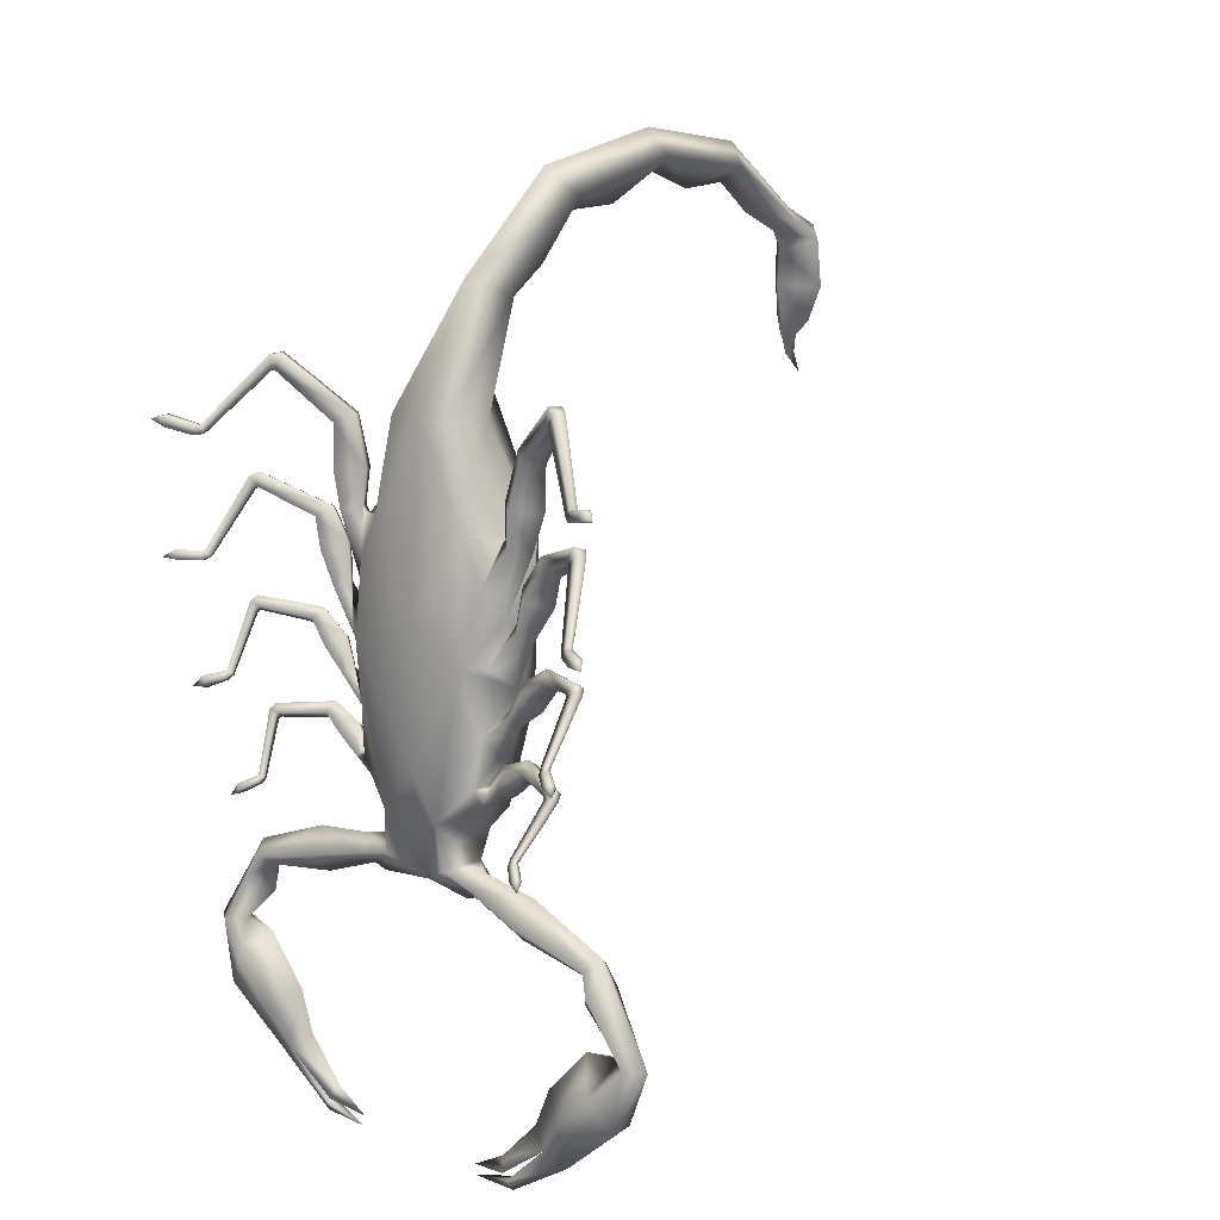
<metadata>
{"format":"obj","ext":"obj","renderer":"f3d","projection":"perspective","resolution":1024,"background":"white","views":[{"elev":19.1,"azim":38.0,"up":"+Z"}]}
</metadata>
<code>
g default
v 0.03288 0.03458 -0.08112
v 0.03081 0.03028 -0.07758
v 0.02905 0.03454 -0.07524
v 0.03043 0.03741 -0.07745
v 0.04079 0.03568 -0.07591
v 0.03755 0.02895 -0.07038
v 0.0348 0.03562 -0.06648
v 0.03695 0.04011 -0.07017
v 0.04816 0.03564 -0.06887
v 0.04589 0.03092 -0.06499
v 0.04537 0.0355 -0.06155
v 0.04688 0.03865 -0.06414
v 0.06427 0.02638 -0.06945
v 0.06252 0.02274 -0.06646
v 0.06557 0.0246 -0.06382
v 0.06674 0.02703 -0.06582
v 0.06463 0.02531 -0.0699
v 0.06315 0.02223 -0.06736
v 0.06662 0.02266 -0.066
v 0.0676 0.02472 -0.06769
v 0.05904 0.01209 -0.08789
v 0.05812 0.01016 -0.08631
v 0.06042 0.00975 -0.08621
v 0.06104 0.01103 -0.08726
v 0.05998 0.0105 -0.08975
v 0.05886 0.00817 -0.08783
v 0.06123 0.008902 -0.08645
v 0.06198 0.01045 -0.08773
v 0.06473 0.005922 -0.09271
v 0.06354 0.003436 -0.09067
v 0.06599 0.004315 -0.08912
v 0.06679 0.005973 -0.09049
v 0.06764 0.002436 -0.09337
v 0.02438 0.0252 -0.03038
v 0.02452 0.06455 -0.05257
v 0.01758 0.05797 -0.09392
v 0.01209 0.02423 -0.09127
v 0 0.02593 -0.07487
v 0 0.05178 -0.1157
v 0 0.03385 -0.1188
v 0 0.07514 -0.02259
v 0.02007 0.03258 0.01464
v 0.02425 0.06811 0.01241
v 0.0119 0.0338 0.05189
v 0 0.0338 0.05189
v 0 0.07152 0.05772
v 0 0.05901 0.09577
v 0 0.08019 0.08713
v 0 0.1021 0.1286
v 0 0.1135 0.1111
v 0 0.162 0.135
v 0 0.1637 0.1187
v 0 0.2143 0.1238
v 0 0.2077 0.1089
v 0 0.2545 0.09269
v 0 0.2439 0.0849
v 0.01901 0.04573 -0.09743
v 0.03286 0.04716 -0.04986
v 0.0376 0.047 -0.02098
v 0.03537 0.054 0.01366
v 0.01627 0.05172 0.05071
v 0.01147 0.07139 0.08903
v 0.01028 0.1092 0.1177
v 0.008898 0.1631 0.1244
v 0.007843 0.2105 0.1153
v 0.006772 0.2494 0.08891
v 0.02036 0.0389 -0.1072
v 0.01346 0.0258 -0.1093
v 0.01994 0.0319 -0.1202
v 0.02414 0.0311 -0.1181
v 0.02618 0.02565 -0.1131
v 0.02775 0.0318 -0.1074
v 0.02618 0.03857 -0.1139
v 0.04666 0.03046 -0.1278
v 0.04888 0.02094 -0.1187
v 0.05109 0.03157 -0.1109
v 0.04888 0.04109 -0.12
v 0.07474 0.03011 -0.133
v 0.0781 0.02397 -0.1281
v 0.08147 0.0307 -0.1241
v 0.0781 0.03685 -0.129
v 0.07505 0.02943 -0.1434
v 0.08164 0.02114 -0.136
v 0.08164 0.03862 -0.1372
v 0.09003 0.02838 -0.1593
v 0.09649 0.02242 -0.1593
v 0.1029 0.02833 -0.1601
v 0.09649 0.0343 -0.1601
v 0.07643 0.0283 -0.1605
v 0.08453 0.0174 -0.172
v 0.09263 0.02165 -0.1845
v 0.09263 0.03175 -0.1852
v 0.08453 0.0376 -0.1733
v 0.06057 0.02702 -0.18
v 0.07114 0.0172 -0.1877
v 0.07114 0.03575 -0.1889
v 0.05505 0.02597 -0.1959
v 0.06257 0.02061 -0.2015
v 0.07009 0.02519 -0.2078
v 0.06257 0.03055 -0.2022
v 0.04439 0.02668 -0.221
v 0.04439 0.02198 -0.2207
v 0.04578 0.02405 -0.2251
v 0.02807 0.02402 -0.2255
v 0.0403 0.02483 -0.2133
v 0.04281 0.02154 -0.2182
v 0.04281 0.02744 -0.2185
v 0.02747 0.0243 -0.2213
v 0.04149 0.03644 -0.05109
v 0.03872 0.03233 -0.04818
v 0.03649 0.03648 -0.04633
v 0.03833 0.03922 -0.04827
v 0.05007 0.03782 -0.04386
v 0.04523 0.03061 -0.03876
v 0.04131 0.03789 -0.03551
v 0.04454 0.0427 -0.03891
v 0.05679 0.03794 -0.03439
v 0.05339 0.03288 -0.03081
v 0.05194 0.0379 -0.02741
v 0.05421 0.04127 -0.0298
v 0.07388 0.02798 -0.03064
v 0.07126 0.02408 -0.02788
v 0.07378 0.02615 -0.02435
v 0.07553 0.02875 -0.02619
v 0.07437 0.02681 -0.03099
v 0.07215 0.02351 -0.02865
v 0.07545 0.02402 -0.02633
v 0.07692 0.02622 -0.02789
v 0.07319 0.01215 -0.05112
v 0.0718 0.01009 -0.04967
v 0.0742 0.009654 -0.04895
v 0.07512 0.01103 -0.04992
v 0.07466 0.0104 -0.0528
v 0.07298 0.007907 -0.05103
v 0.07511 0.008735 -0.04898
v 0.07623 0.0104 -0.05016
v 0.0795 0.004789 -0.05514
v 0.07864 0.002752 -0.05271
v 0.08082 0.003743 -0.05047
v 0.08201 0.005518 -0.05173
v 0.08135 0.006041 -0.05406
v 0.08347 0.001652 -0.05448
v 0.04656 0.03913 -0.01841
v 0.04233 0.03346 -0.0164
v 0.03836 0.03844 -0.0152
v 0.04118 0.04222 -0.01654
v 0.05341 0.04099 -0.006465
v 0.04664 0.03193 -0.003255
v 0.04029 0.03989 -0.001327
v 0.0448 0.04594 -0.003467
v 0.05591 0.04103 0.004968
v 0.0513 0.03469 0.007539
v 0.04801 0.04024 0.0109
v 0.05108 0.04446 0.009183
v 0.07431 0.03055 0.01517
v 0.07075 0.02567 0.01715
v 0.07206 0.02808 0.02204
v 0.07443 0.03134 0.02072
v 0.07509 0.02925 0.01493
v 0.07208 0.02512 0.0166
v 0.07482 0.02584 0.02041
v 0.07682 0.02859 0.01929
v 0.08248 0.01318 -0.008186
v 0.0806 0.0106 -0.007139
v 0.08302 0.01024 -0.005475
v 0.08428 0.01196 -0.006173
v 0.08487 0.01135 -0.009542
v 0.0826 0.008227 -0.008275
v 0.08413 0.009244 -0.005196
v 0.08564 0.01133 -0.006041
v 0.09235 0.006092 -0.009534
v 0.08992 0.002755 -0.008181
v 0.09142 0.003954 -0.004865
v 0.09304 0.006179 -0.005767
v 0.09585 0.001669 -0.007987
v 0.04344 0.04177 0.01038
v 0.03837 0.03415 0.01249
v 0.03283 0.04015 0.01386
v 0.0362 0.04523 0.01245
v 0.04714 0.04378 0.02505
v 0.03982 0.03312 0.02655
v 0.03181 0.04132 0.02689
v 0.03669 0.04843 0.02589
v 0.04759 0.04406 0.04202
v 0.04226 0.03629 0.04311
v 0.03692 0.04224 0.0456
v 0.04048 0.04741 0.04487
v 0.0649 0.03336 0.05982
v 0.06079 0.02736 0.06066
v 0.0602 0.03008 0.06649
v 0.06294 0.03407 0.06593
v 0.06596 0.03194 0.05983
v 0.06248 0.02687 0.06055
v 0.06401 0.02781 0.0657
v 0.06633 0.03119 0.06522
v 0.08395 0.01498 0.03724
v 0.08177 0.01181 0.03769
v 0.08384 0.01156 0.04038
v 0.08529 0.01367 0.04009
v 0.08722 0.01314 0.03662
v 0.08459 0.00931 0.03716
v 0.08504 0.01051 0.04109
v 0.08679 0.01306 0.04073
v 0.09586 0.007784 0.03934
v 0.09305 0.003692 0.03992
v 0.09335 0.005088 0.04409
v 0.09523 0.007816 0.0437
v 0.09934 0.002943 0.04227
v 0.02846 0.04618 -0.06974
v 0 0.06636 -0.07358
v 0.02573 0.0333 -0.08558
v 0.02608 0.02938 -0.07607
v 0.02708 0.04088 -0.07755
v 0.0277 0.03061 -0.05733
v 0.03692 0.04272 -0.05148
v 0.03075 0.03822 -0.06401
v 0.03394 0.039 -0.01476
v 0.03732 0.03968 -0.03868
v 0.03858 0.04545 -0.02488
v 0.03153 0.03159 -0.03026
v 0.03676 0.04772 0.008869
v 0.03186 0.03914 0.01226
v 0.02794 0.03312 -0.002398
v 0 0.02667 -0.02156
v 0 0.1005 0.09409
v 0 0.1405 0.1097
v 0 0.1853 0.1093
v 0 0.2244 0.09507
v 0 0.2724 0.08335
v 0 0.2492 0.07639
v 0.009903 0.2611 0.07996
v 0 0.2767 0.05867
v 0 0.2475 0.06302
v 0.01099 0.2625 0.06078
v 0 0.2675 0.04531
v 0 0.2507 0.04884
v 0.007519 0.2593 0.04702
v 0 0.2606 0.04099
v 0 0.2516 0.0413
v 0.001901 0.2579 0.03381
v 0 0.2549 0.03311
v 0 0.2649 0.02361
v 0.003791 0.2561 0.04115
v 0 0.2585 0.0337
v -0.03288 0.03458 -0.08112
v -0.03081 0.03028 -0.07758
v -0.02905 0.03454 -0.07524
v -0.03043 0.03741 -0.07745
v -0.04079 0.03568 -0.07591
v -0.03755 0.02895 -0.07038
v -0.0348 0.03562 -0.06648
v -0.03695 0.04011 -0.07017
v -0.04816 0.03564 -0.06887
v -0.04589 0.03092 -0.06499
v -0.04537 0.0355 -0.06155
v -0.04688 0.03865 -0.06414
v -0.06427 0.02638 -0.06945
v -0.06252 0.02274 -0.06646
v -0.06557 0.0246 -0.06382
v -0.06674 0.02703 -0.06582
v -0.06463 0.02531 -0.0699
v -0.06315 0.02223 -0.06736
v -0.06662 0.02266 -0.066
v -0.0676 0.02472 -0.06769
v -0.05904 0.01209 -0.08789
v -0.05812 0.01016 -0.08631
v -0.06042 0.00975 -0.08621
v -0.06104 0.01103 -0.08726
v -0.05998 0.0105 -0.08975
v -0.05886 0.00817 -0.08783
v -0.06123 0.008902 -0.08645
v -0.06198 0.01045 -0.08773
v -0.06473 0.005922 -0.09271
v -0.06354 0.003436 -0.09067
v -0.06599 0.004315 -0.08912
v -0.06679 0.005973 -0.09049
v -0.06764 0.002436 -0.09337
v -0.02438 0.0252 -0.03038
v -0.02452 0.06455 -0.05257
v -0.01758 0.05797 -0.09392
v -0.01209 0.02423 -0.09127
v -0.02007 0.03258 0.01464
v -0.02425 0.06811 0.01241
v -0.0119 0.0338 0.05189
v -0.01901 0.04573 -0.09743
v -0.03286 0.04716 -0.04986
v -0.0376 0.047 -0.02098
v -0.03537 0.054 0.01366
v -0.01627 0.05172 0.05071
v -0.01147 0.07139 0.08903
v -0.01028 0.1092 0.1177
v -0.008898 0.1631 0.1244
v -0.007843 0.2105 0.1153
v -0.006772 0.2494 0.08891
v -0.02036 0.0389 -0.1072
v -0.01346 0.0258 -0.1093
v -0.01994 0.0319 -0.1202
v -0.02414 0.0311 -0.1181
v -0.02618 0.02565 -0.1131
v -0.02775 0.0318 -0.1074
v -0.02618 0.03857 -0.1139
v -0.04666 0.03046 -0.1278
v -0.04888 0.02094 -0.1187
v -0.05109 0.03157 -0.1109
v -0.04888 0.04109 -0.12
v -0.07474 0.03011 -0.133
v -0.0781 0.02397 -0.1281
v -0.08147 0.0307 -0.1241
v -0.0781 0.03685 -0.129
v -0.07505 0.02943 -0.1434
v -0.08164 0.02114 -0.136
v -0.08164 0.03862 -0.1372
v -0.09003 0.02838 -0.1593
v -0.09649 0.02242 -0.1593
v -0.1029 0.02833 -0.1601
v -0.09649 0.0343 -0.1601
v -0.07643 0.0283 -0.1605
v -0.08453 0.0174 -0.172
v -0.09263 0.02165 -0.1845
v -0.09263 0.03175 -0.1852
v -0.08453 0.0376 -0.1733
v -0.06057 0.02702 -0.18
v -0.07114 0.0172 -0.1877
v -0.07114 0.03575 -0.1889
v -0.05505 0.02597 -0.1959
v -0.06257 0.02061 -0.2015
v -0.07009 0.02519 -0.2078
v -0.06257 0.03055 -0.2022
v -0.04439 0.02668 -0.221
v -0.04439 0.02198 -0.2207
v -0.04578 0.02405 -0.2251
v -0.02807 0.02402 -0.2255
v -0.0403 0.02483 -0.2133
v -0.04281 0.02154 -0.2182
v -0.04281 0.02744 -0.2185
v -0.02747 0.0243 -0.2213
v -0.04149 0.03644 -0.05109
v -0.03872 0.03233 -0.04818
v -0.03649 0.03648 -0.04633
v -0.03833 0.03922 -0.04827
v -0.05007 0.03782 -0.04386
v -0.04523 0.03061 -0.03876
v -0.04131 0.03789 -0.03551
v -0.04454 0.0427 -0.03891
v -0.05679 0.03794 -0.03439
v -0.05339 0.03288 -0.03081
v -0.05194 0.0379 -0.02741
v -0.05421 0.04127 -0.0298
v -0.07388 0.02798 -0.03064
v -0.07126 0.02408 -0.02788
v -0.07378 0.02615 -0.02435
v -0.07553 0.02875 -0.02619
v -0.07437 0.02681 -0.03099
v -0.07215 0.02351 -0.02865
v -0.07545 0.02402 -0.02633
v -0.07692 0.02622 -0.02789
v -0.07319 0.01215 -0.05112
v -0.0718 0.01009 -0.04967
v -0.0742 0.009654 -0.04895
v -0.07512 0.01103 -0.04992
v -0.07466 0.0104 -0.0528
v -0.07298 0.007907 -0.05103
v -0.07511 0.008735 -0.04898
v -0.07623 0.0104 -0.05016
v -0.0795 0.004789 -0.05514
v -0.07864 0.002752 -0.05271
v -0.08082 0.003743 -0.05047
v -0.08201 0.005518 -0.05173
v -0.08135 0.006041 -0.05406
v -0.08347 0.001652 -0.05448
v -0.04656 0.03913 -0.01841
v -0.04233 0.03346 -0.0164
v -0.03836 0.03844 -0.0152
v -0.04118 0.04222 -0.01654
v -0.05341 0.04099 -0.006465
v -0.04664 0.03193 -0.003255
v -0.04029 0.03989 -0.001327
v -0.0448 0.04594 -0.003467
v -0.05591 0.04103 0.004968
v -0.0513 0.03469 0.007539
v -0.04801 0.04024 0.0109
v -0.05108 0.04446 0.009183
v -0.07431 0.03055 0.01517
v -0.07075 0.02567 0.01715
v -0.07206 0.02808 0.02204
v -0.07443 0.03134 0.02072
v -0.07509 0.02925 0.01493
v -0.07208 0.02512 0.0166
v -0.07482 0.02584 0.02041
v -0.07682 0.02859 0.01929
v -0.08248 0.01318 -0.008186
v -0.0806 0.0106 -0.007139
v -0.08302 0.01024 -0.005475
v -0.08428 0.01196 -0.006173
v -0.08487 0.01135 -0.009542
v -0.0826 0.008227 -0.008275
v -0.08413 0.009244 -0.005196
v -0.08564 0.01133 -0.006041
v -0.09235 0.006092 -0.009534
v -0.08992 0.002755 -0.008181
v -0.09142 0.003954 -0.004865
v -0.09304 0.006179 -0.005767
v -0.09585 0.001669 -0.007987
v -0.04344 0.04177 0.01038
v -0.03837 0.03415 0.01249
v -0.03283 0.04015 0.01386
v -0.0362 0.04523 0.01245
v -0.04714 0.04378 0.02505
v -0.03982 0.03312 0.02655
v -0.03181 0.04132 0.02689
v -0.03669 0.04843 0.02589
v -0.04759 0.04406 0.04202
v -0.04226 0.03629 0.04311
v -0.03692 0.04224 0.0456
v -0.04048 0.04741 0.04487
v -0.0649 0.03336 0.05982
v -0.06079 0.02736 0.06066
v -0.0602 0.03008 0.06649
v -0.06294 0.03407 0.06593
v -0.06596 0.03194 0.05983
v -0.06248 0.02687 0.06055
v -0.06401 0.02781 0.0657
v -0.06633 0.03119 0.06522
v -0.08395 0.01498 0.03724
v -0.08177 0.01181 0.03769
v -0.08384 0.01156 0.04038
v -0.08529 0.01367 0.04009
v -0.08722 0.01314 0.03662
v -0.08459 0.00931 0.03716
v -0.08504 0.01051 0.04109
v -0.08679 0.01306 0.04073
v -0.09586 0.007784 0.03934
v -0.09305 0.003692 0.03992
v -0.09335 0.005088 0.04409
v -0.09523 0.007816 0.0437
v -0.09934 0.002943 0.04227
v -0.02846 0.04618 -0.06974
v -0.02573 0.0333 -0.08558
v -0.02608 0.02938 -0.07607
v -0.02708 0.04088 -0.07755
v -0.0277 0.03061 -0.05733
v -0.03692 0.04272 -0.05148
v -0.03075 0.03822 -0.06401
v -0.03394 0.039 -0.01476
v -0.03732 0.03968 -0.03868
v -0.03858 0.04545 -0.02488
v -0.03153 0.03159 -0.03026
v -0.03676 0.04772 0.008869
v -0.03186 0.03914 0.01226
v -0.02794 0.03312 -0.002398
v -0.009903 0.2611 0.07996
v -0.01099 0.2625 0.06078
v -0.007519 0.2593 0.04702
v -0.001901 0.2579 0.03381
v -0.003791 0.2561 0.04115
g polySurface8
f 1 5 6 2
f 2 6 7 3
f 3 7 8 4
f 4 8 5 1
f 7 6 10 11
f 8 7 11 12
f 5 8 12 9
f 10 9 13 14
f 11 10 14 15
f 12 11 15 16
f 9 12 16 13
f 13 17 18 14
f 14 18 19 15
f 15 19 20 16
f 16 20 17 13
f 18 17 21 22
f 19 18 22 23
f 20 19 23 24
f 17 20 24 21
f 21 25 26 22
f 22 26 27 23
f 23 27 28 24
f 24 28 25 21
f 26 25 29 30
f 27 26 30 31
f 28 27 31 32
f 25 28 32 29
f 29 33 30
f 30 33 31
f 31 33 32
f 32 33 29
f 35 209 57 36
f 57 40 39 36
f 35 43 59
f 224 34 42
f 35 36 210
f 42 44 45
f 43 46 61 60
f 44 47 45
f 46 48 62
f 48 225 62
f 50 226 63
f 52 227 64
f 54 228 65
f 61 44 42 60
f 62 47 44 61
f 63 49 47 62
f 64 51 49 63
f 65 53 51 64
f 66 55 53 65
f 37 68 67 57
f 57 67 69 40
f 70 74 75 71
f 71 75 76 72
f 72 76 77 73
f 73 77 74 70
f 75 74 78 79
f 76 75 79 80
f 77 76 80 81
f 74 77 81 78
f 78 82 83 79
f 81 84 82 78
f 83 82 85 86
f 80 83 86 87
f 84 80 87 88
f 82 84 88 85
f 85 89 90 86
f 86 90 91 87
f 87 91 92
f 87 92 93 88
f 88 93 89 85
f 89 94 95 90
f 93 96 94 89
f 94 97 98 95
f 91 95 99
f 92 91 99
f 96 99 100
f 96 100 97 94
f 98 100 101 102
f 99 98 102 103
f 100 99 103 101
f 101 104 102
f 102 104 103
f 103 104 101
f 98 106 107 100
f 98 97 105 106
f 97 100 107 105
f 105 108 106
f 106 108 107
f 107 108 105
f 72 67 68
f 68 69 70 71
f 67 73 70 69
f 67 72 73
f 40 68 37
f 68 71 72
f 38 40 37
f 109 113 114 110
f 110 114 115 111
f 111 115 116 112
f 112 116 113 109
f 114 113 117 118
f 115 114 118 119
f 116 115 119 120
f 113 116 120 117
f 118 117 121 122
f 119 118 122 123
f 120 119 123 124
f 117 120 124 121
f 121 125 126 122
f 122 126 127 123
f 123 127 128 124
f 124 128 125 121
f 126 125 129 130
f 127 126 130 131
f 128 127 131 132
f 125 128 132 129
f 129 133 134 130
f 130 134 135 131
f 131 135 136 132
f 132 136 133 129
f 134 133 137 138
f 135 134 138 139
f 136 135 139 140
f 133 136 140 141
f 133 141 137
f 137 142 138
f 138 142 139
f 139 142 140
f 140 142 141
f 141 142 137
f 143 147 148 144
f 144 148 149 145
f 145 149 150 146
f 146 150 147 143
f 148 147 151 152
f 149 148 152 153
f 150 149 153 154
f 147 150 154 151
f 152 151 155 156
f 153 152 156 157
f 154 153 157 158
f 151 154 158 155
f 155 159 160 156
f 156 160 161 157
f 157 161 162 158
f 158 162 159 155
f 160 159 163 164
f 161 160 164 165
f 162 161 165 166
f 159 162 166 163
f 163 167 168 164
f 164 168 169 165
f 165 169 170 166
f 166 170 167 163
f 168 167 171 172
f 169 168 172 173
f 167 170 174 171
f 171 175 172
f 172 175 173
f 173 175 174
f 174 175 171
f 176 180 181 177
f 177 181 182 178
f 178 182 183 179
f 179 183 180 176
f 181 180 184 185
f 182 181 185 186
f 183 182 186 187
f 180 183 187 184
f 185 184 188 189
f 186 185 189 190
f 187 186 190 191
f 184 187 191 188
f 188 192 193 189
f 189 193 194 190
f 190 194 195 191
f 191 195 192 188
f 193 192 196 197
f 194 193 197 198
f 195 194 198 199
f 192 195 199 196
f 196 200 201 197
f 197 201 202 198
f 198 202 203 199
f 199 203 200 196
f 201 200 204 205
f 202 201 205 206
f 203 202 206 207
f 200 203 207 204
f 204 208 205
f 205 208 206
f 206 208 207
f 207 208 204
f 209 212 213
f 209 213 211 57
f 57 211 37
f 213 4 1 211
f 4 213 212 3
f 3 212 2
f 211 1 2 212
f 37 211 212
f 37 214 34
f 58 214 215
f 58 215 216 209
f 216 214 212
f 58 218 214
f 215 112 109 216
f 110 214 216 109
f 214 110 111
f 214 111 112 215
f 59 219 218 58
f 217 220 219 59
f 34 220 217
f 219 146 143 218
f 218 143 144 220
f 220 144 145
f 220 145 146 219
f 60 221 217 59
f 42 222 221 60
f 217 223 34
f 34 223 42
f 42 223 222
f 221 179 176 217
f 222 178 179 221
f 223 177 178 222
f 177 223 217 176
f 38 37 34
f 38 34 224
f 210 36 39
f 46 62 61
f 225 50 63
f 225 63 62
f 226 52 64
f 226 64 63
f 227 54 65
f 227 65 64
f 228 56 66 65
f 56 230 231 66
f 66 231 229 55
f 230 233 234 231
f 231 234 232 229
f 233 236 237 234
f 234 237 235 232
f 236 239 237
f 237 238 235
f 243 240 238
f 241 242 240
f 43 41 46
f 35 210 41
f 43 35 41
f 35 58 209
f 35 59 58
f 10 6 5 9
f 96 93 92
f 96 92 99
f 95 98 99
f 91 90 95
f 174 170 169 173
f 224 42 45
f 209 216 212
f 237 243 238
f 239 241 240 243
f 237 239 243
f 242 244 240
f 244 238 240
f 43 60 59
f 40 69 68
f 80 79 83
f 84 81 80
f 218 220 34 214
f 37 212 214
f 245 246 250 249
f 246 247 251 250
f 247 248 252 251
f 248 245 249 252
f 251 255 254 250
f 252 256 255 251
f 249 253 256 252
f 254 258 257 253
f 255 259 258 254
f 256 260 259 255
f 253 257 260 256
f 257 258 262 261
f 258 259 263 262
f 259 260 264 263
f 260 257 261 264
f 262 266 265 261
f 263 267 266 262
f 264 268 267 263
f 261 265 268 264
f 265 266 270 269
f 266 267 271 270
f 267 268 272 271
f 268 265 269 272
f 270 274 273 269
f 271 275 274 270
f 272 276 275 271
f 269 273 276 272
f 273 274 277
f 274 275 277
f 275 276 277
f 276 273 277
f 279 280 285 437
f 285 280 39 40
f 279 287 283
f 224 282 278
f 279 210 280
f 282 45 284
f 283 288 289 46
f 284 45 47
f 46 290 48
f 48 290 225
f 50 291 226
f 52 292 227
f 54 293 228
f 289 288 282 284
f 290 289 284 47
f 291 290 47 49
f 292 291 49 51
f 293 292 51 53
f 294 293 53 55
f 281 285 295 296
f 285 40 297 295
f 298 299 303 302
f 299 300 304 303
f 300 301 305 304
f 301 298 302 305
f 303 307 306 302
f 304 308 307 303
f 305 309 308 304
f 302 306 309 305
f 306 307 311 310
f 309 306 310 312
f 311 314 313 310
f 308 315 314 311
f 312 316 315 308
f 310 313 316 312
f 313 314 318 317
f 314 315 319 318
f 315 320 319
f 315 316 321 320
f 316 313 317 321
f 317 318 323 322
f 321 317 322 324
f 322 323 326 325
f 319 327 323
f 320 327 319
f 324 328 327
f 324 322 325 328
f 326 330 329 328
f 327 331 330 326
f 328 329 331 327
f 329 330 332
f 330 331 332
f 331 329 332
f 326 328 335 334
f 326 334 333 325
f 325 333 335 328
f 333 334 336
f 334 335 336
f 335 333 336
f 300 296 295
f 296 299 298 297
f 295 297 298 301
f 295 301 300
f 40 281 296
f 296 300 299
f 38 281 40
f 337 338 342 341
f 338 339 343 342
f 339 340 344 343
f 340 337 341 344
f 342 346 345 341
f 343 347 346 342
f 344 348 347 343
f 341 345 348 344
f 346 350 349 345
f 347 351 350 346
f 348 352 351 347
f 345 349 352 348
f 349 350 354 353
f 350 351 355 354
f 351 352 356 355
f 352 349 353 356
f 354 358 357 353
f 355 359 358 354
f 356 360 359 355
f 353 357 360 356
f 357 358 362 361
f 358 359 363 362
f 359 360 364 363
f 360 357 361 364
f 362 366 365 361
f 363 367 366 362
f 364 368 367 363
f 361 369 368 364
f 361 365 369
f 365 366 370
f 366 367 370
f 367 368 370
f 368 369 370
f 369 365 370
f 371 372 376 375
f 372 373 377 376
f 373 374 378 377
f 374 371 375 378
f 376 380 379 375
f 377 381 380 376
f 378 382 381 377
f 375 379 382 378
f 380 384 383 379
f 381 385 384 380
f 382 386 385 381
f 379 383 386 382
f 383 384 388 387
f 384 385 389 388
f 385 386 390 389
f 386 383 387 390
f 388 392 391 387
f 389 393 392 388
f 390 394 393 389
f 387 391 394 390
f 391 392 396 395
f 392 393 397 396
f 393 394 398 397
f 394 391 395 398
f 396 400 399 395
f 397 401 400 396
f 395 399 402 398
f 399 400 403
f 400 401 403
f 401 402 403
f 402 399 403
f 404 405 409 408
f 405 406 410 409
f 406 407 411 410
f 407 404 408 411
f 409 413 412 408
f 410 414 413 409
f 411 415 414 410
f 408 412 415 411
f 413 417 416 412
f 414 418 417 413
f 415 419 418 414
f 412 416 419 415
f 416 417 421 420
f 417 418 422 421
f 418 419 423 422
f 419 416 420 423
f 421 425 424 420
f 422 426 425 421
f 423 427 426 422
f 420 424 427 423
f 424 425 429 428
f 425 426 430 429
f 426 427 431 430
f 427 424 428 431
f 429 433 432 428
f 430 434 433 429
f 431 435 434 430
f 428 432 435 431
f 432 433 436
f 433 434 436
f 434 435 436
f 435 432 436
f 437 440 439
f 437 285 438 440
f 285 281 438
f 440 438 245 248
f 248 247 439 440
f 247 246 439
f 438 439 246 245
f 281 439 438
f 281 278 441
f 286 442 441
f 286 437 443 442
f 443 439 441
f 286 441 445
f 442 443 337 340
f 338 337 443 441
f 441 339 338
f 441 442 340 339
f 287 286 445 446
f 444 287 446 447
f 278 444 447
f 446 445 371 374
f 445 447 372 371
f 447 373 372
f 447 446 374 373
f 288 287 444 448
f 282 288 448 449
f 444 278 450
f 278 282 450
f 282 449 450
f 448 444 404 407
f 449 448 407 406
f 450 449 406 405
f 405 404 444 450
f 38 278 281
f 38 224 278
f 210 39 280
f 46 289 290
f 225 291 50
f 225 290 291
f 226 292 52
f 226 291 292
f 227 293 54
f 227 292 293
f 228 293 294 56
f 56 294 451 230
f 294 55 229 451
f 230 451 452 233
f 451 229 232 452
f 233 452 453 236
f 452 232 235 453
f 236 453 239
f 453 235 238
f 455 238 454
f 241 454 242
f 283 46 41
f 279 41 210
f 283 41 279
f 279 437 286
f 279 286 287
f 254 253 249 250
f 324 320 321
f 324 327 320
f 323 327 326
f 319 323 318
f 402 401 397 398
f 224 45 282
f 437 439 443
f 453 238 455
f 239 455 454 241
f 453 455 239
f 242 454 244
f 244 454 238
f 283 287 288
f 40 296 297
f 308 311 307
f 312 308 309
f 445 441 278 447
f 281 441 439

</code>
